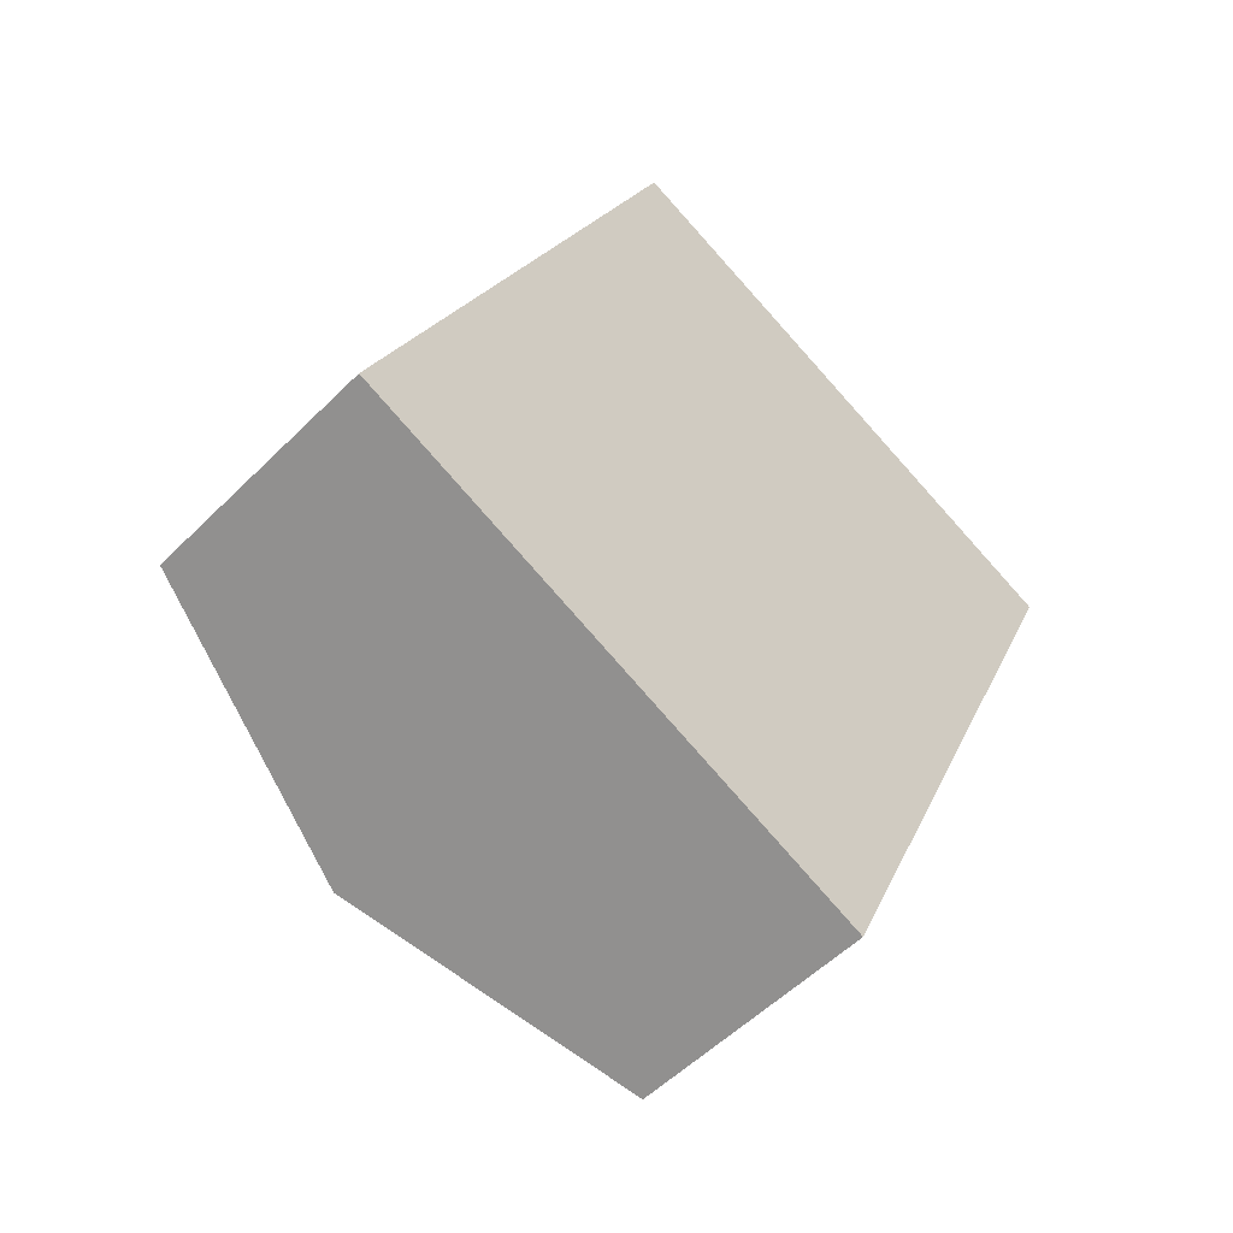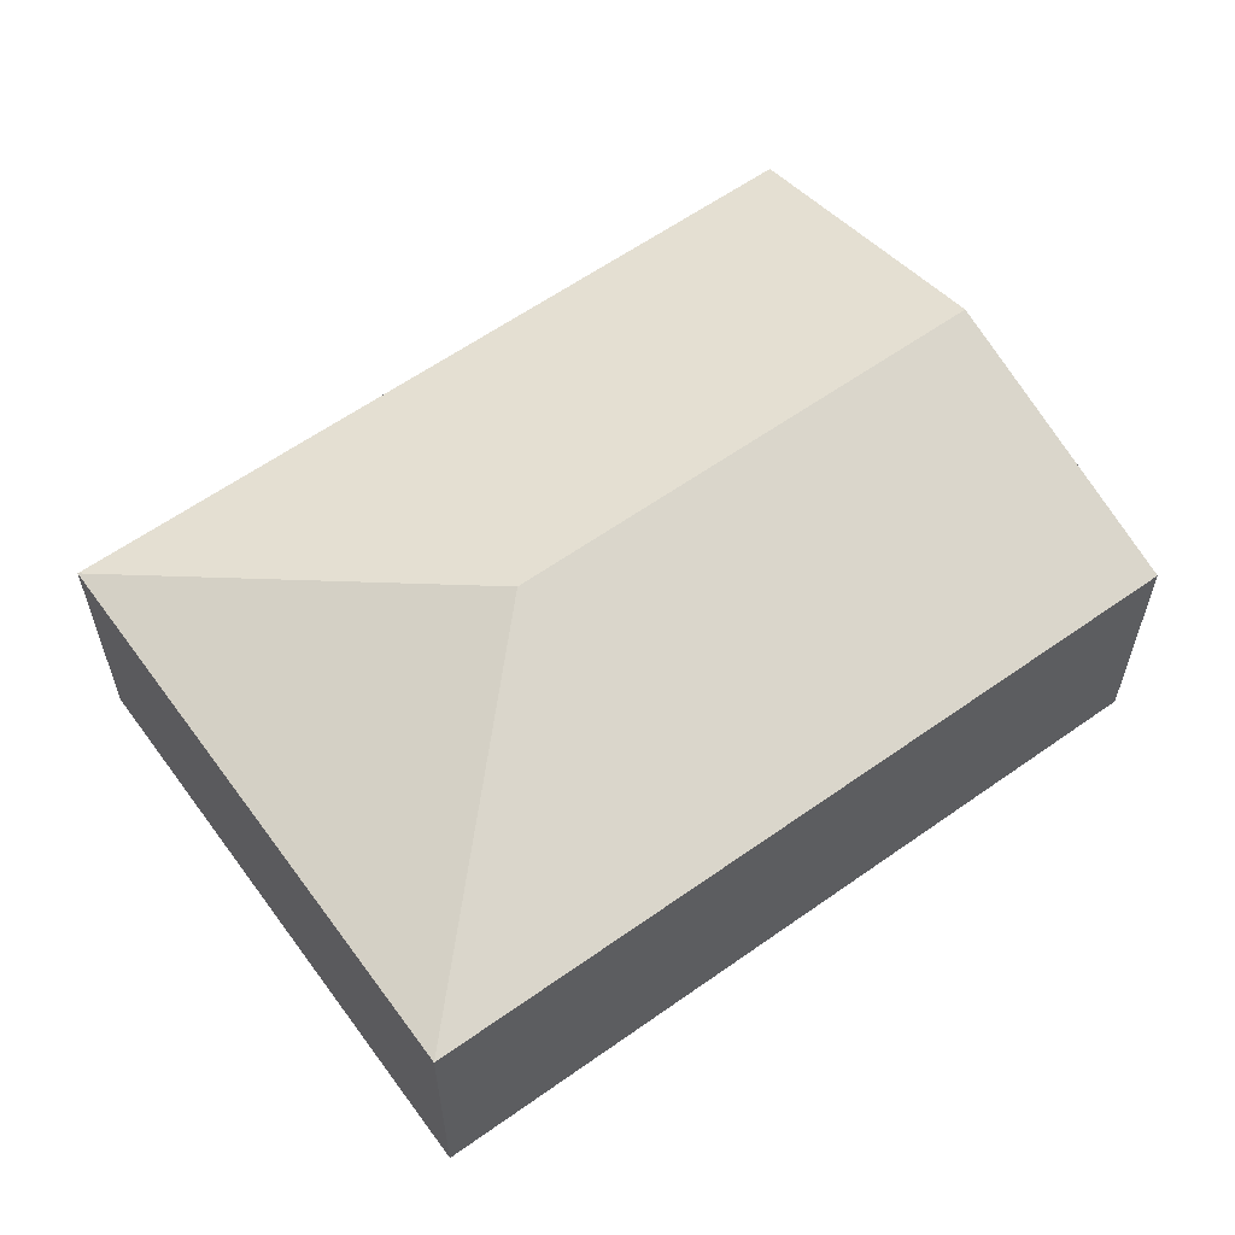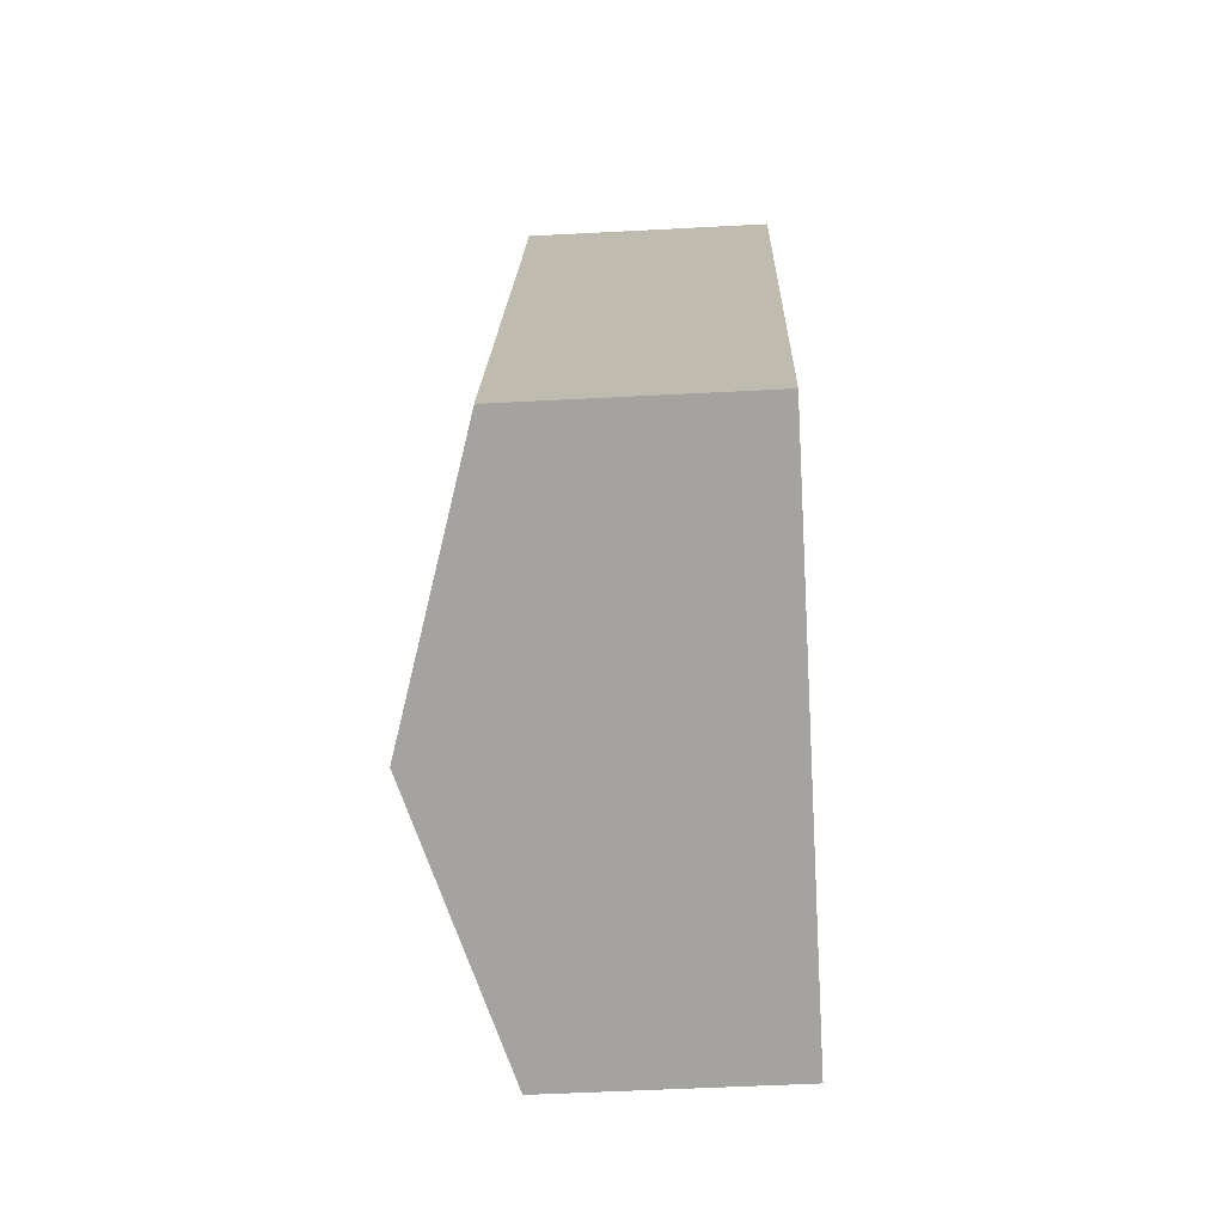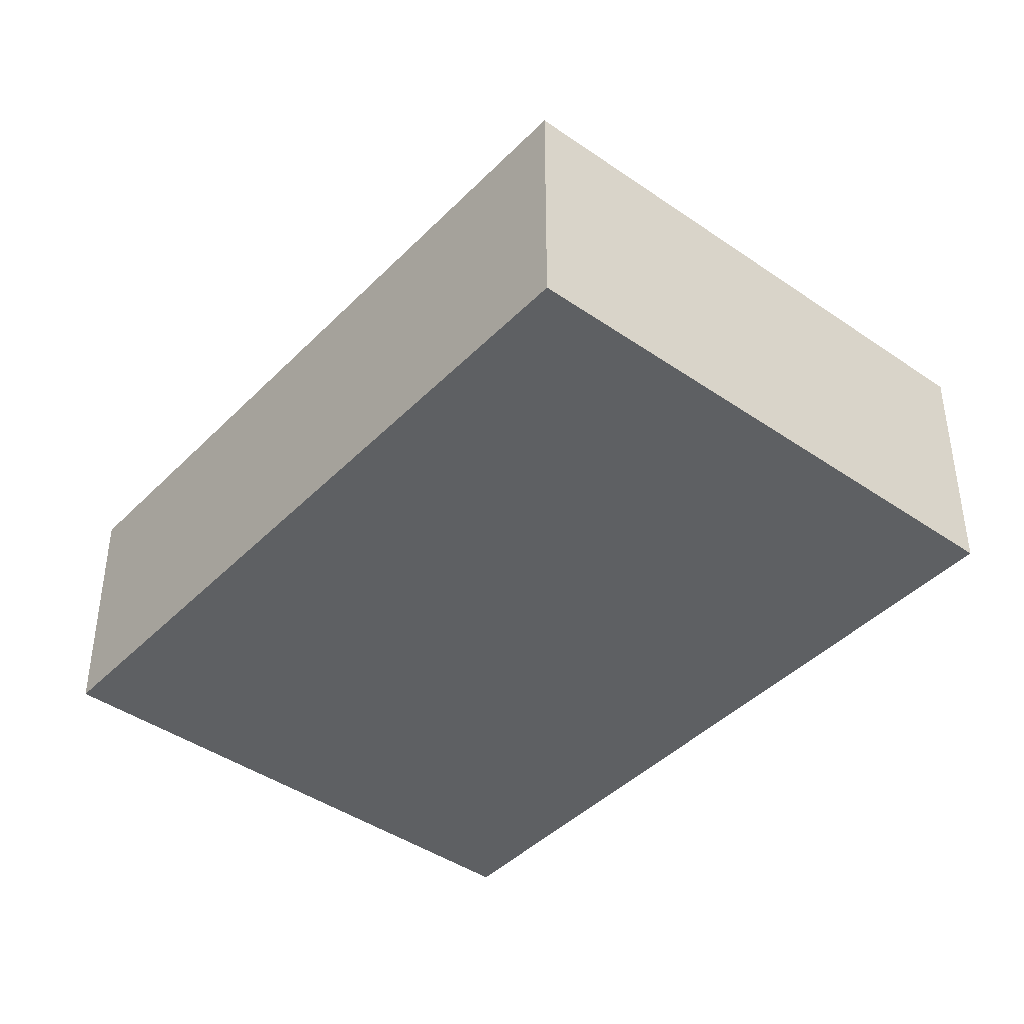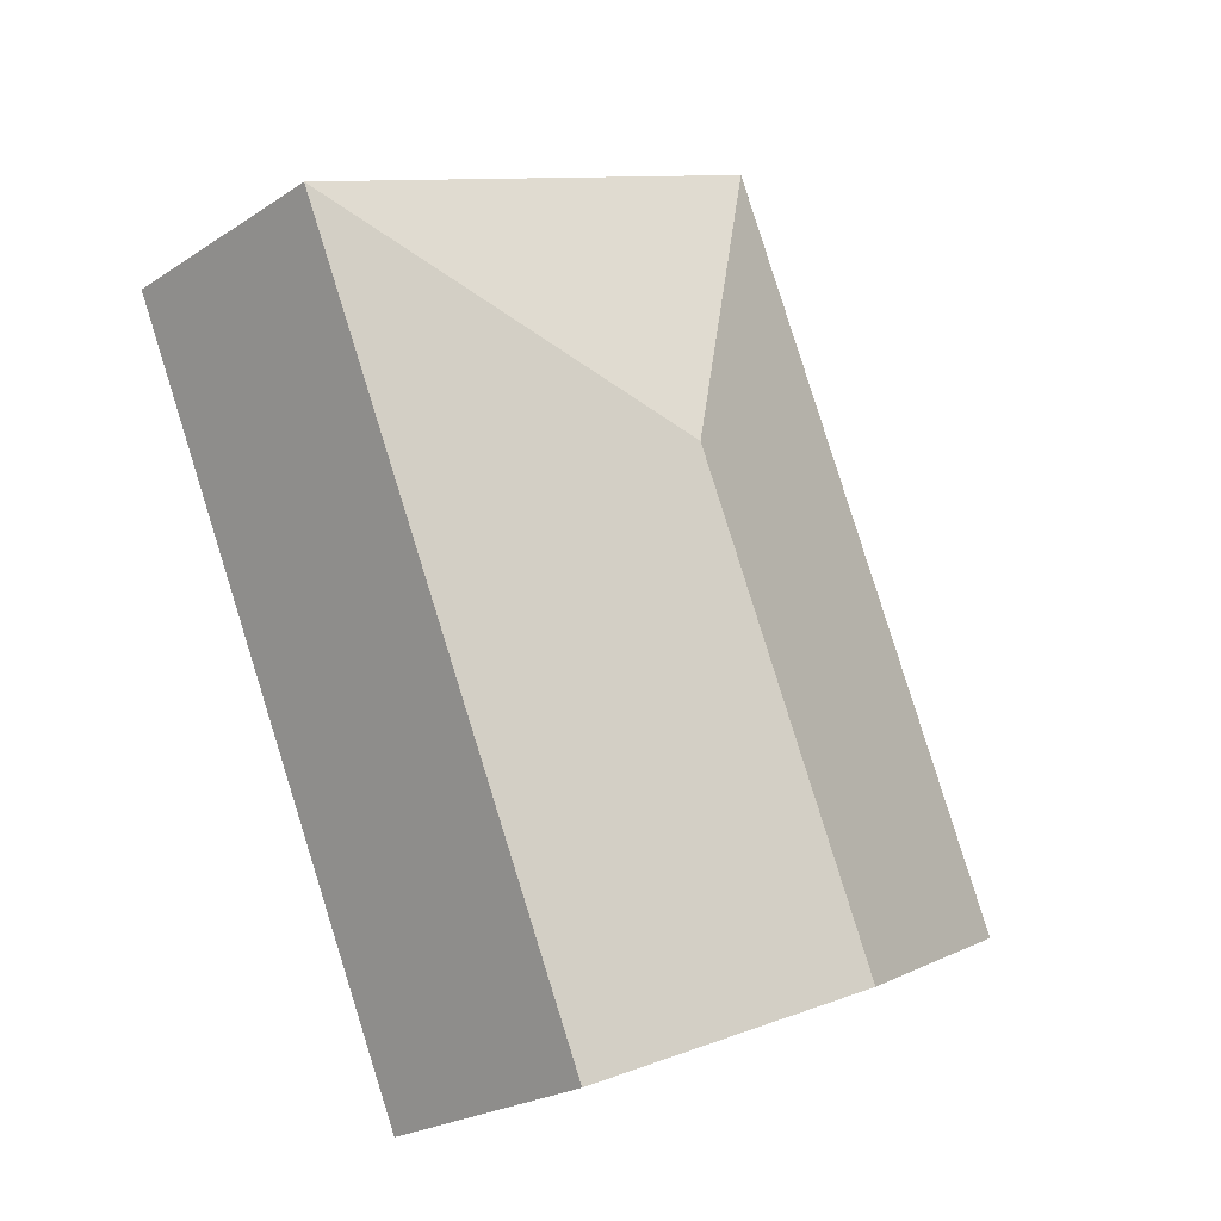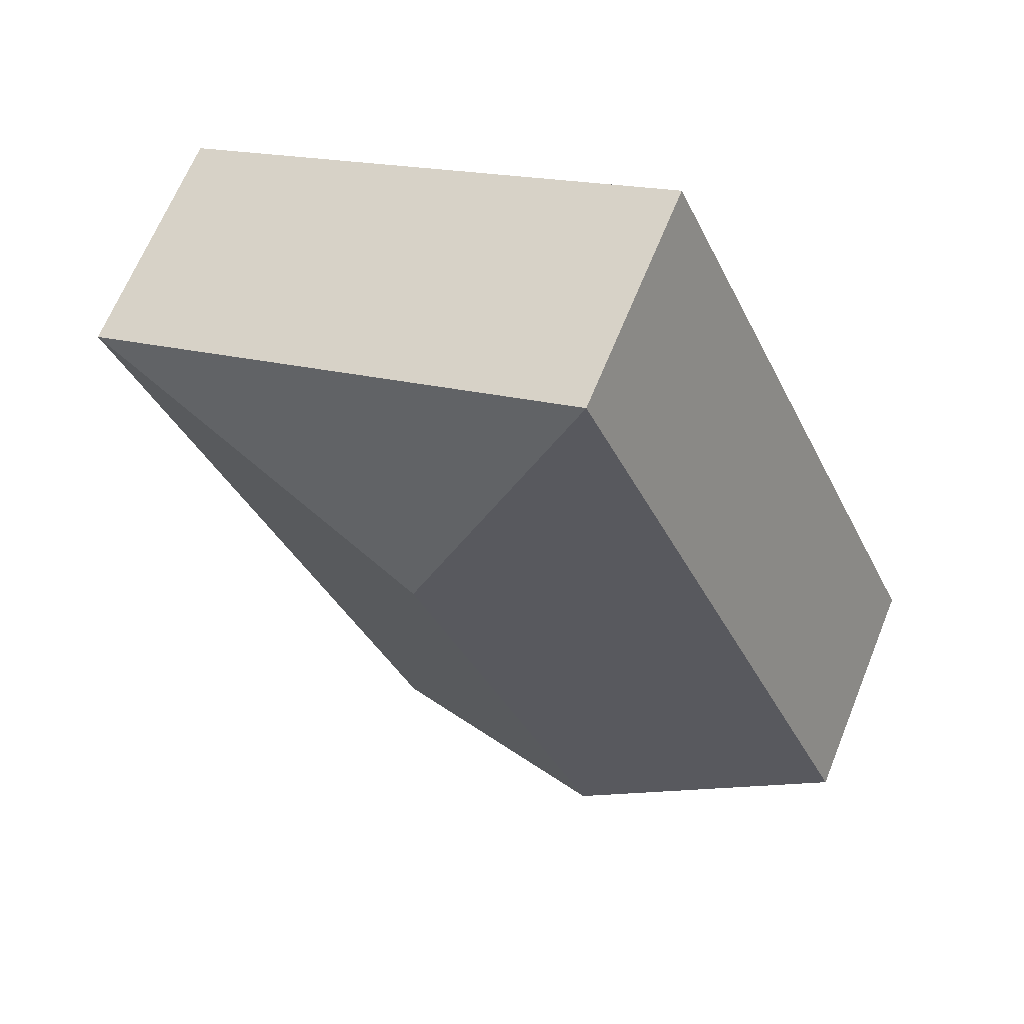
<metadata>
{"format":"obj","ext":"obj","renderer":"f3d","projection":"perspective","resolution":1024,"background":"white","views":[{"elev":-53.4,"azim":-43.3,"up":"+Z"},{"elev":60.5,"azim":77.9,"up":"+Y"},{"elev":-49.3,"azim":-86.6,"up":"+Z"},{"elev":-42.2,"azim":-16.0,"up":"+Y"},{"elev":-23.5,"azim":137.5,"up":"+Z"},{"elev":65.9,"azim":-157.9,"up":"+Z"}]}
</metadata>
<code>
v  1.755 2.204 -0.776
v  5.639 1.629 3.263
v  3.51 1.629 -1.552
v  3.108 2.204 2.284
v  2.129 1.629 4.815
v  0 1.629 9.975e-17
v  3.51 9.503e-17 -1.552
v  1.755 4.752e-17 -0.776
v  0 0 0
v  2.129 -2.948e-16 4.815
v  5.639 -1.998e-16 3.263
g defaultobject
f 1 2 3
f 2 1 4
f 4 5 2
f 6 4 1
f 4 6 5
f 7 1 3
f 1 7 8
f 1 8 6
f 6 8 9
f 9 5 6
f 5 9 10
f 10 2 5
f 2 10 11
f 11 3 2
f 3 11 7
f 8 10 9
f 10 8 7
f 10 7 11

</code>
